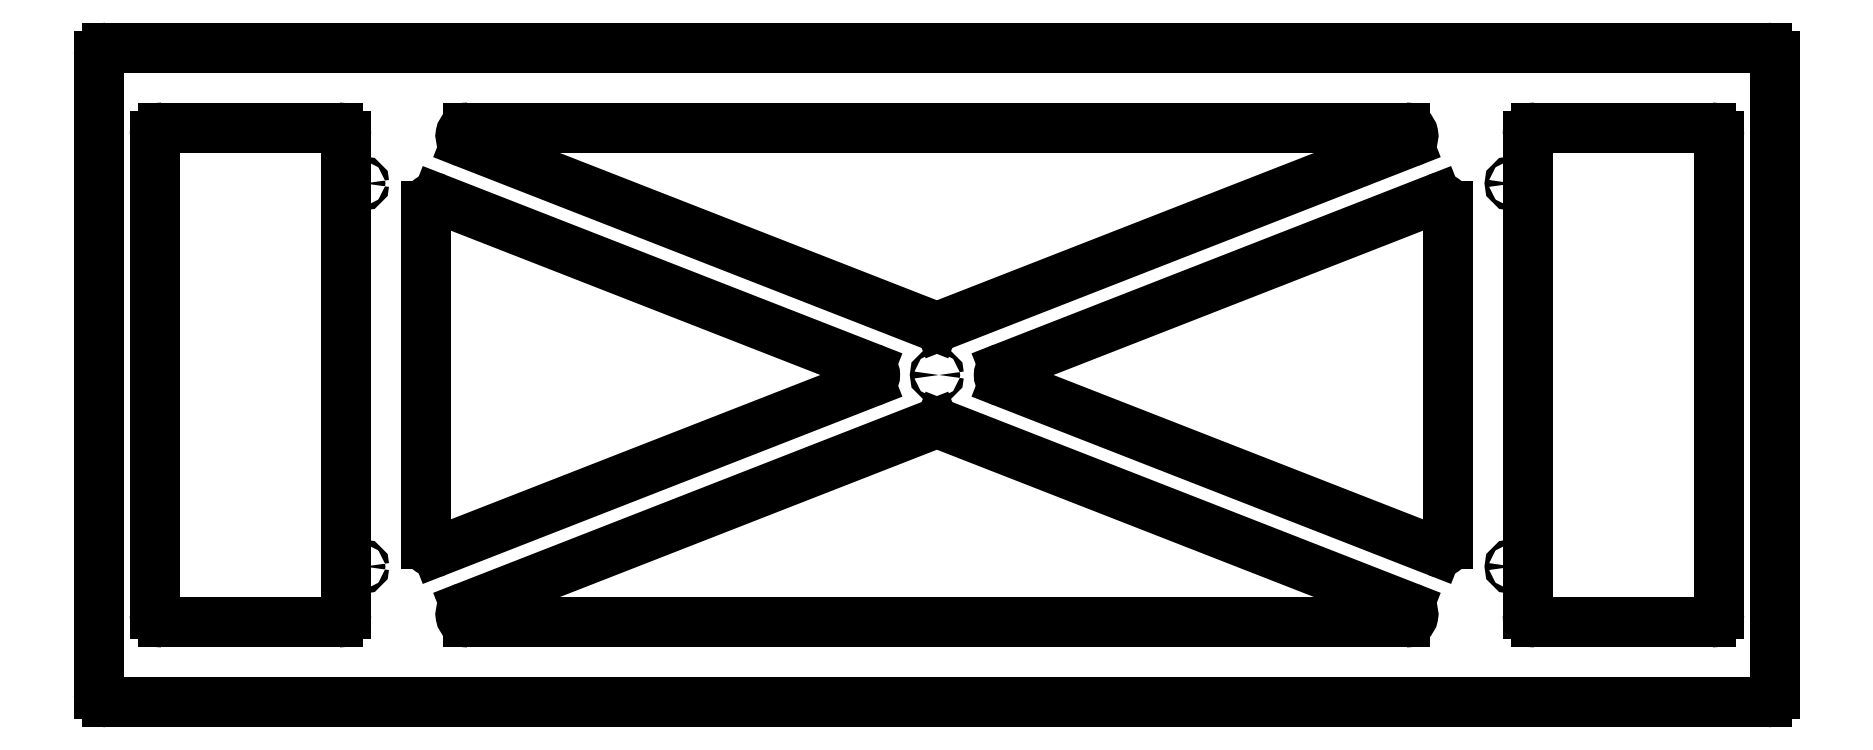
<metadata>
{"format":"dxf","ext":"dxf","renderer":"ezdxf+matplotlib","layout":"modelspace","background":"white","min_lineweight":24,"dpi":150}
</metadata>
<code>
0
SECTION
2
ENTITIES
0
CIRCLE
8
0
10
-18
20
6
30
0
40
0.0625
0
CIRCLE
8
0
10
18
20
-6
30
0
40
0.0625
0
CIRCLE
8
0
10
18
20
6
30
0
40
0.0625
0
CIRCLE
8
0
10
-18
20
-6
30
0
40
0.0625
0
CIRCLE
8
0
10
0
20
0
30
0
40
0.0625
0
LINE
8
0
10
-14.67
20
-7.75
30
0
11
14.67
21
-7.75
31
0
0
LINE
8
0
10
14.76
20
-7.267
30
0
11
0.09096
21
-1.536
31
0
0
LINE
8
0
10
-0.09096
20
-1.536
30
0
11
-14.76
21
-7.267
31
0
0
LINE
8
0
10
-2.096
20
0.2329
30
0
11
-15.66
21
5.531
31
0
0
LINE
8
0
10
-16
20
5.298
30
0
11
-16
21
-5.298
31
0
0
LINE
8
0
10
-15.66
20
-5.531
30
0
11
-2.096
21
-0.2329
31
0
0
LINE
8
0
10
0.09096
20
1.536
30
0
11
14.76
21
7.267
31
0
0
LINE
8
0
10
14.67
20
7.75
30
0
11
-14.67
21
7.75
31
0
0
LINE
8
0
10
-14.76
20
7.267
30
0
11
-0.09096
21
1.536
31
0
0
LINE
8
0
10
-24.25
20
-7.75
30
0
11
-18.75
21
-7.75
31
0
0
LINE
8
0
10
-18.5
20
-7.5
30
0
11
-18.5
21
7.5
31
0
0
LINE
8
0
10
-18.75
20
7.75
30
0
11
-24.25
21
7.75
31
0
0
LINE
8
0
10
-24.5
20
7.5
30
0
11
-24.5
21
-7.5
31
0
0
LINE
8
0
10
15.66
20
5.531
30
0
11
2.096
21
0.2329
31
0
0
LINE
8
0
10
2.096
20
-0.2329
30
0
11
15.66
21
-5.531
31
0
0
LINE
8
0
10
16
20
-5.298
30
0
11
16
21
5.298
31
0
0
LINE
8
0
10
18.75
20
-7.75
30
0
11
24.25
21
-7.75
31
0
0
LINE
8
0
10
24.5
20
-7.5
30
0
11
24.5
21
7.5
31
0
0
LINE
8
0
10
24.25
20
7.75
30
0
11
18.75
21
7.75
31
0
0
LINE
8
0
10
18.5
20
7.5
30
0
11
18.5
21
-7.5
31
0
0
LINE
8
0
10
26
20
10.25
30
0
11
-26
21
10.25
31
0
0
LINE
8
0
10
26.25
20
-10
30
0
11
26.25
21
10
31
0
0
LINE
8
0
10
-26
20
-10.25
30
0
11
26
21
-10.25
31
0
0
LINE
8
0
10
-26.25
20
10
30
0
11
-26.25
21
-10
31
0
0
ARC
8
0
10
26
20
-10
30
0
40
0.25
50
270
51
0
0
ARC
8
0
10
-26
20
-10
30
0
40
0.25
50
180
51
270
0
ARC
8
0
10
-26
20
10
30
0
40
0.25
50
90
51
180
0
ARC
8
0
10
26
20
10
30
0
40
0.25
50
0
51
90
0
ARC
8
0
10
-14.67
20
-7.5
30
0
40
0.25
50
111.3
51
270
0
ARC
8
0
10
14.67
20
-7.5
30
0
40
0.25
50
270
51
68.66
0
ARC
8
0
10
0
20
-1.768
30
0
40
0.25
50
68.66
51
111.3
0
ARC
8
0
10
-2.187
20
0
30
0
40
0.25
50
291.3
51
68.66
0
ARC
8
0
10
-15.75
20
5.298
30
0
40
0.25
50
68.66
51
180
0
ARC
8
0
10
-15.75
20
-5.298
30
0
40
0.25
50
180
51
291.3
0
ARC
8
0
10
0
20
1.768
30
0
40
0.25
50
248.7
51
291.3
0
ARC
8
0
10
14.67
20
7.5
30
0
40
0.25
50
291.3
51
90
0
ARC
8
0
10
-14.67
20
7.5
30
0
40
0.25
50
90
51
248.7
0
ARC
8
0
10
-24.25
20
-7.5
30
0
40
0.25
50
180
51
270
0
ARC
8
0
10
-18.75
20
-7.5
30
0
40
0.25
50
270
51
0
0
ARC
8
0
10
-18.75
20
7.5
30
0
40
0.25
50
0
51
90
0
ARC
8
0
10
-24.25
20
7.5
30
0
40
0.25
50
90
51
180
0
ARC
8
0
10
15.75
20
5.298
30
0
40
0.25
50
0
51
111.3
0
ARC
8
0
10
2.187
20
0
30
0
40
0.25
50
111.3
51
248.7
0
ARC
8
0
10
15.75
20
-5.298
30
0
40
0.25
50
248.7
51
0
0
ARC
8
0
10
18.75
20
-7.5
30
0
40
0.25
50
180
51
270
0
ARC
8
0
10
24.25
20
-7.5
30
0
40
0.25
50
270
51
0
0
ARC
8
0
10
24.25
20
7.5
30
0
40
0.25
50
0
51
90
0
ARC
8
0
10
18.75
20
7.5
30
0
40
0.25
50
90
51
180
0
ENDSEC
0
EOF

</code>
